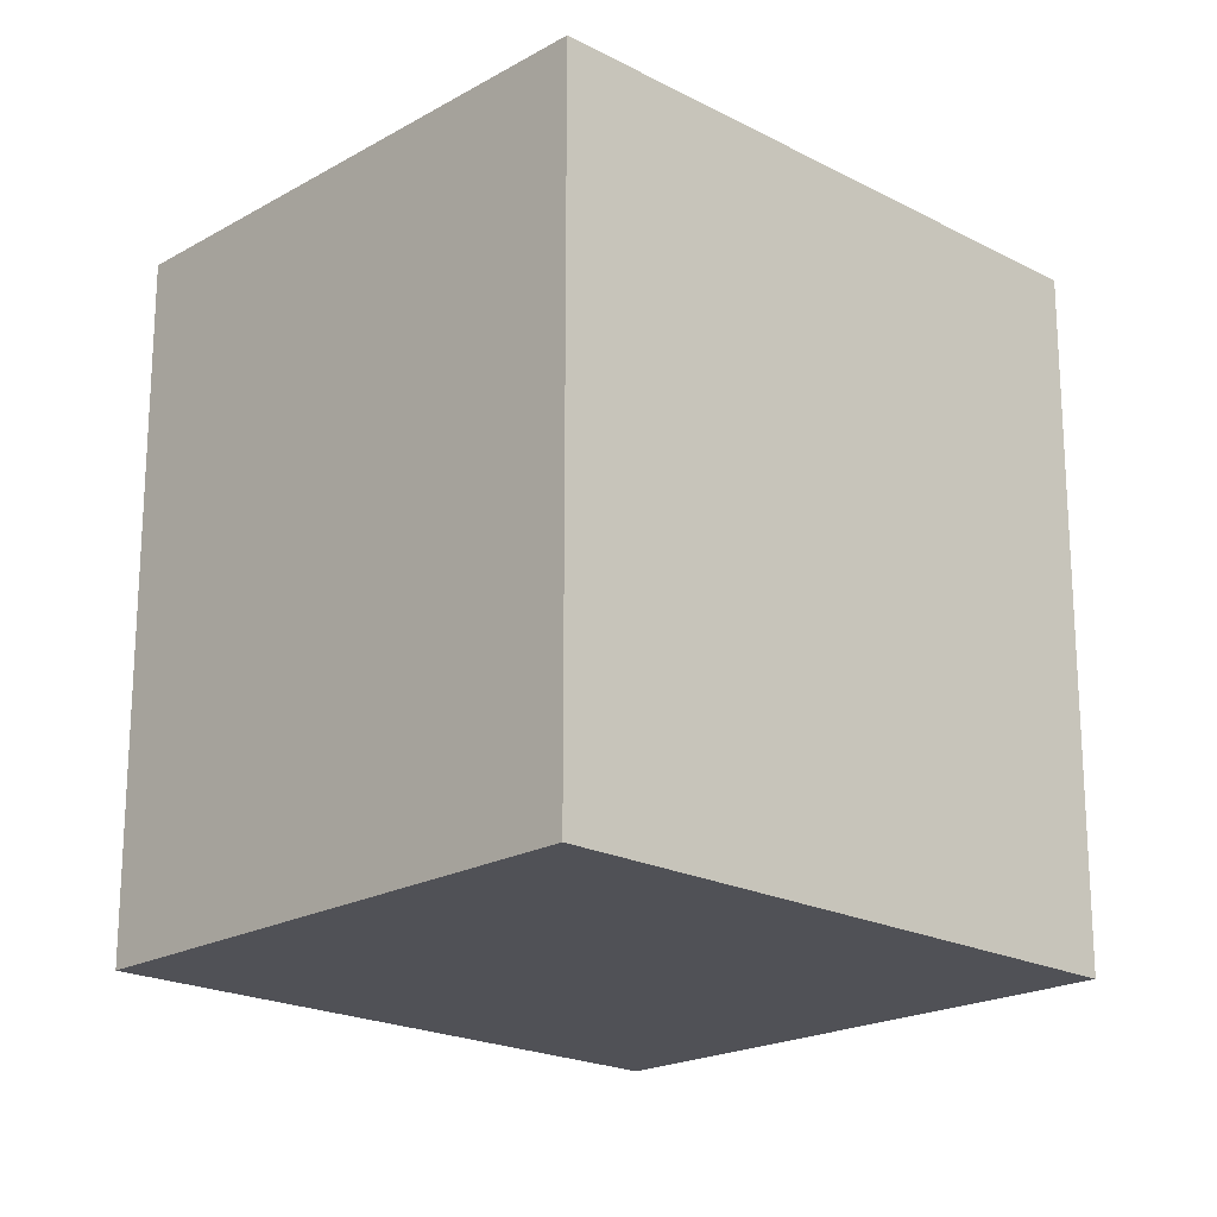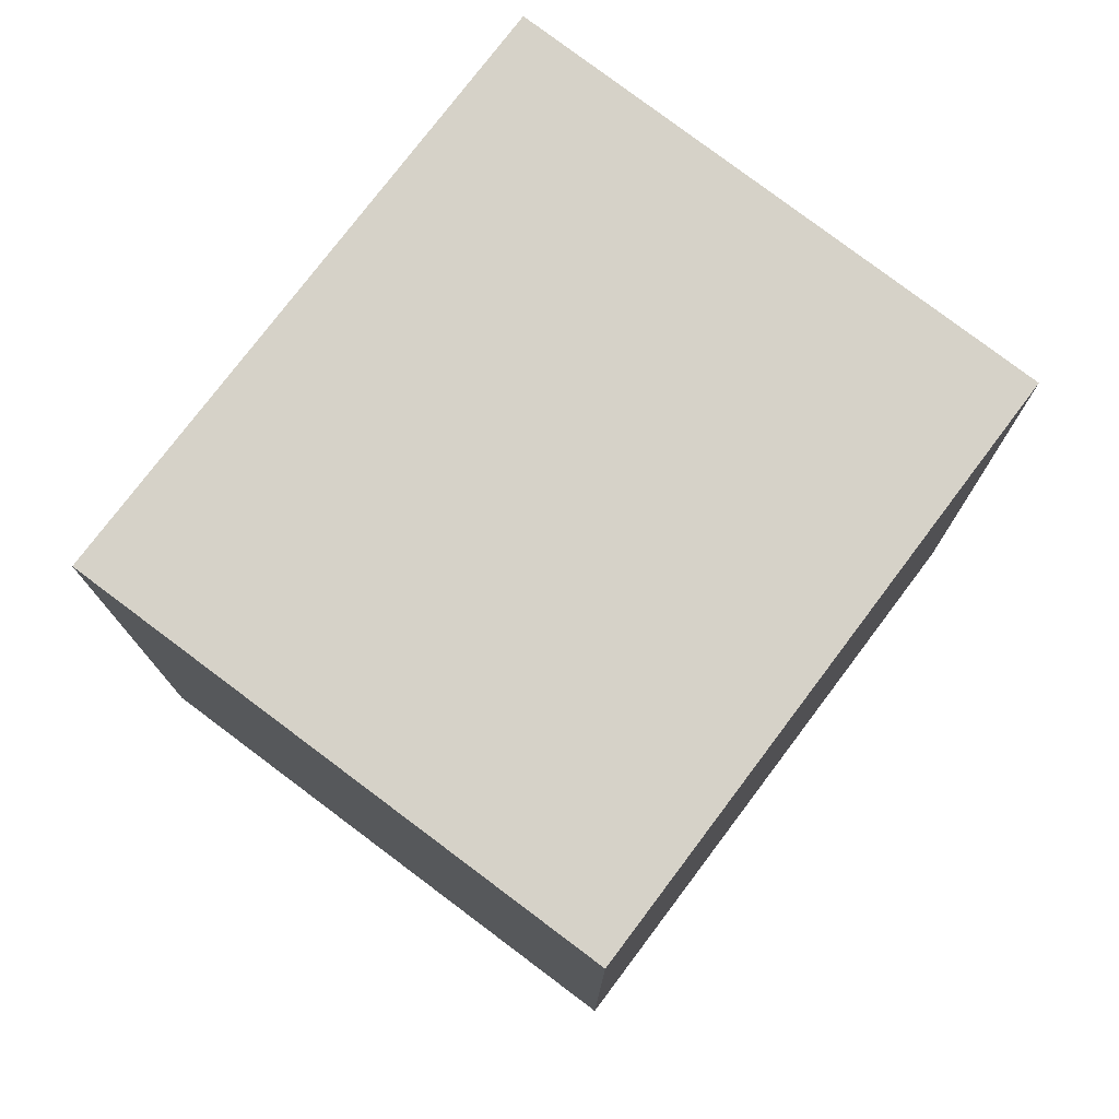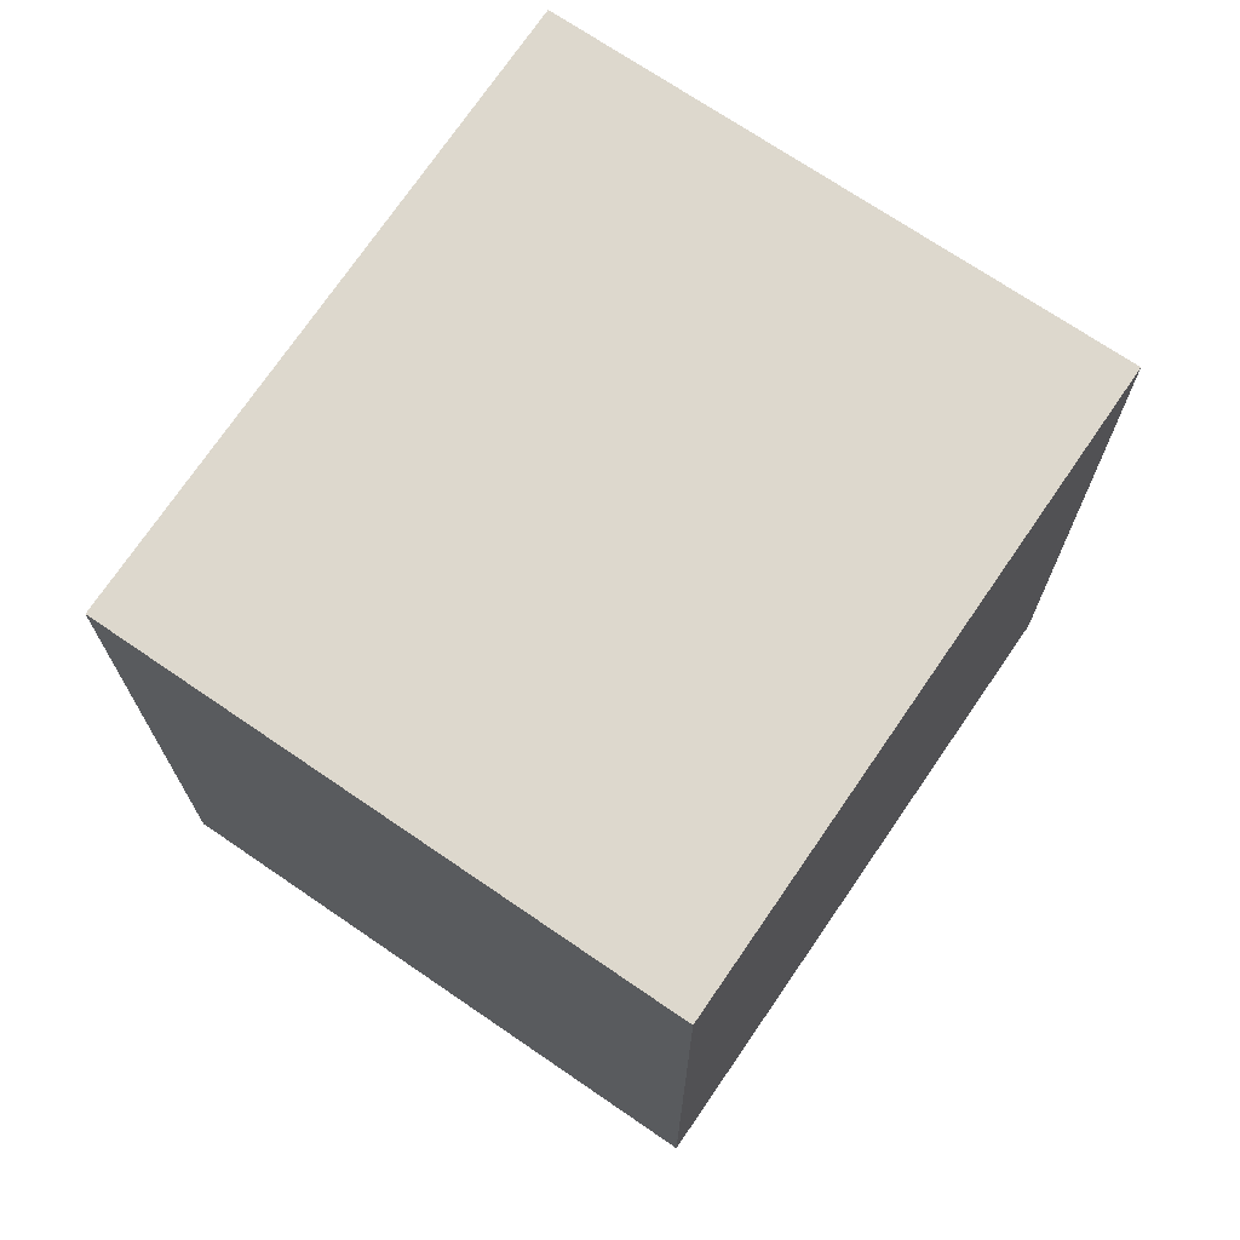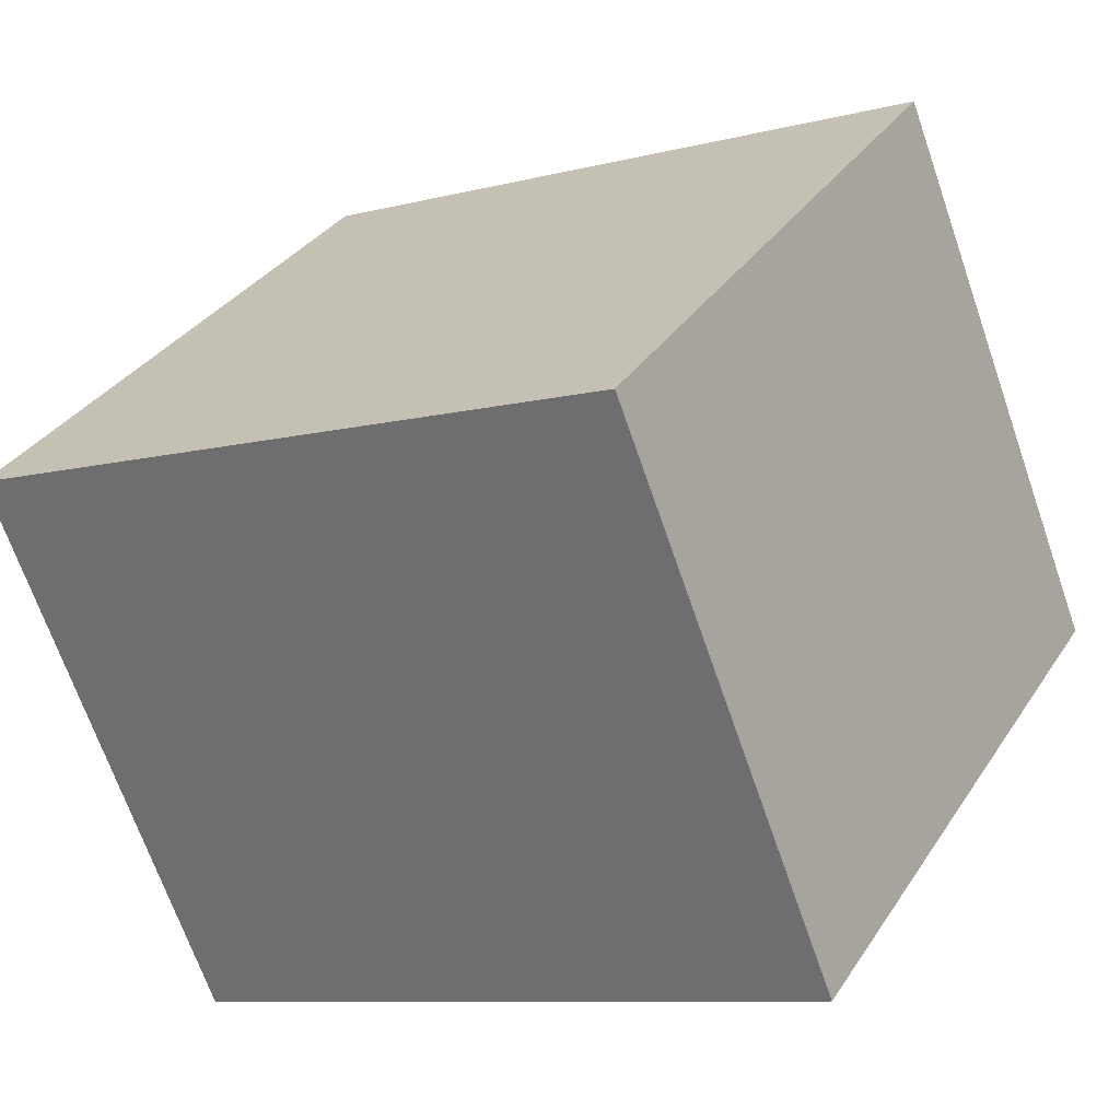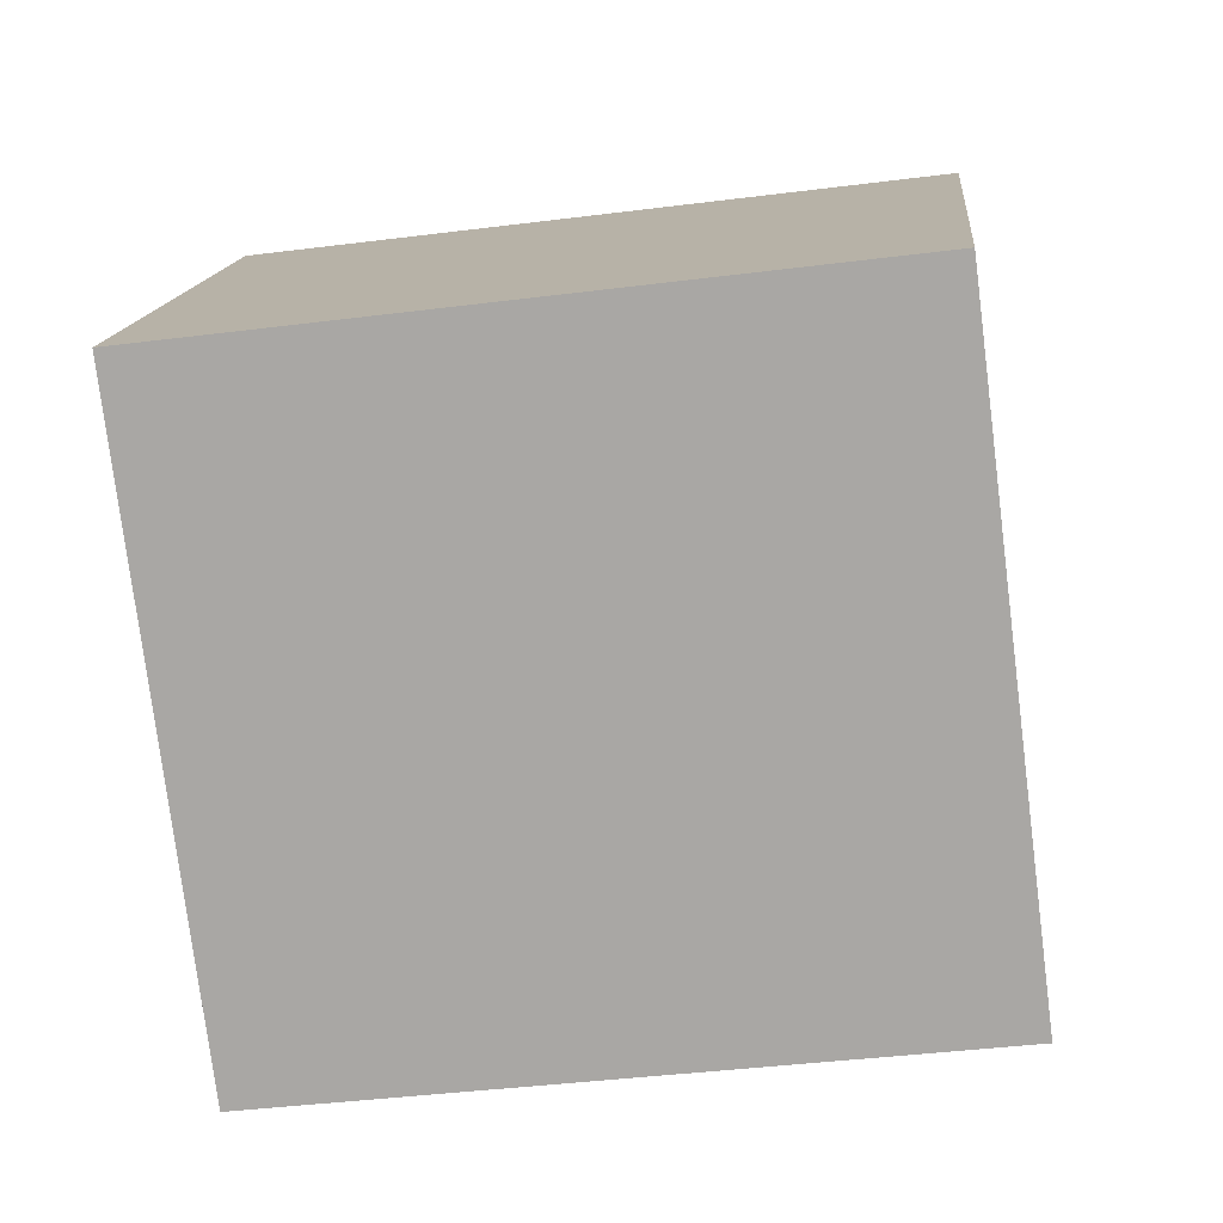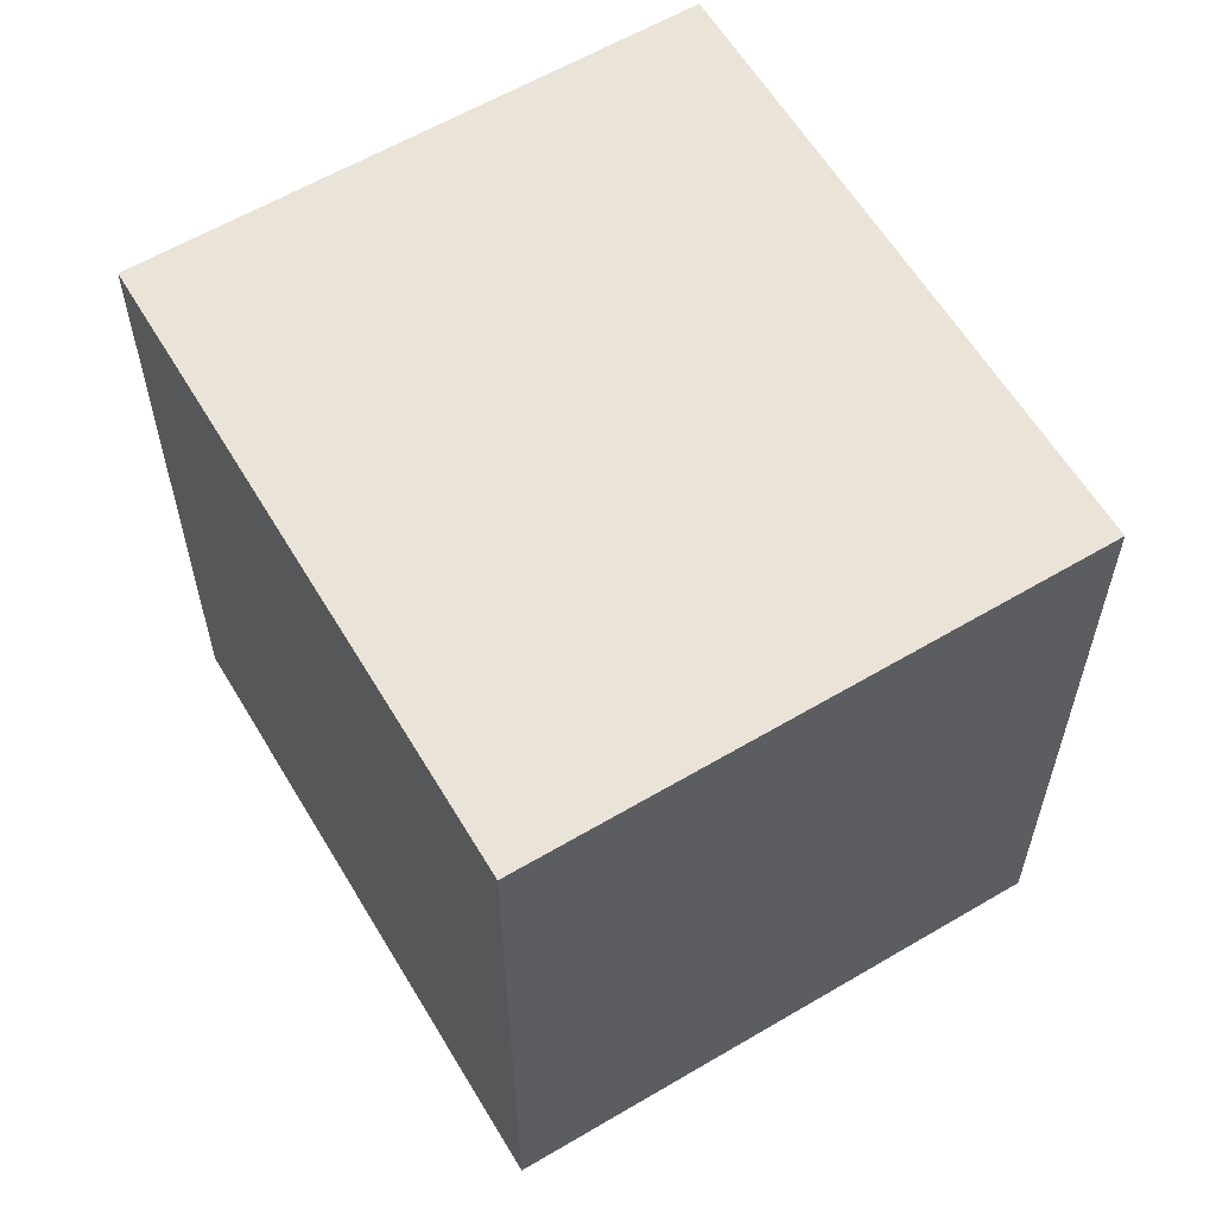
<metadata>
{"format":"obj","ext":"obj","renderer":"f3d","projection":"perspective","resolution":1024,"background":"white","views":[{"elev":-20.3,"azim":171.6,"up":"+Y"},{"elev":77.5,"azim":-17.3,"up":"+Y"},{"elev":72.3,"azim":159.8,"up":"+Y"},{"elev":-9.1,"azim":124.3,"up":"+Z"},{"elev":-40.7,"azim":-81.2,"up":"+Z"},{"elev":61.0,"azim":-85.3,"up":"+Y"}]}
</metadata>
<code>
v  1.104 2.246 1.53
v  1.716 2.246 -1.22
v  0 2.246 1.375e-16
v  2.801 2.246 0.306
v  1.716 7.47e-17 -1.22
v  0 0 0
v  1.104 -9.369e-17 1.53
v  2.801 -1.874e-17 0.306
g defaultobject
f 1 2 3
f 2 1 4
f 5 3 2
f 3 5 6
f 6 1 3
f 1 6 7
f 7 4 1
f 4 7 8
f 8 2 4
f 2 8 5
f 5 7 6
f 7 5 8

</code>
